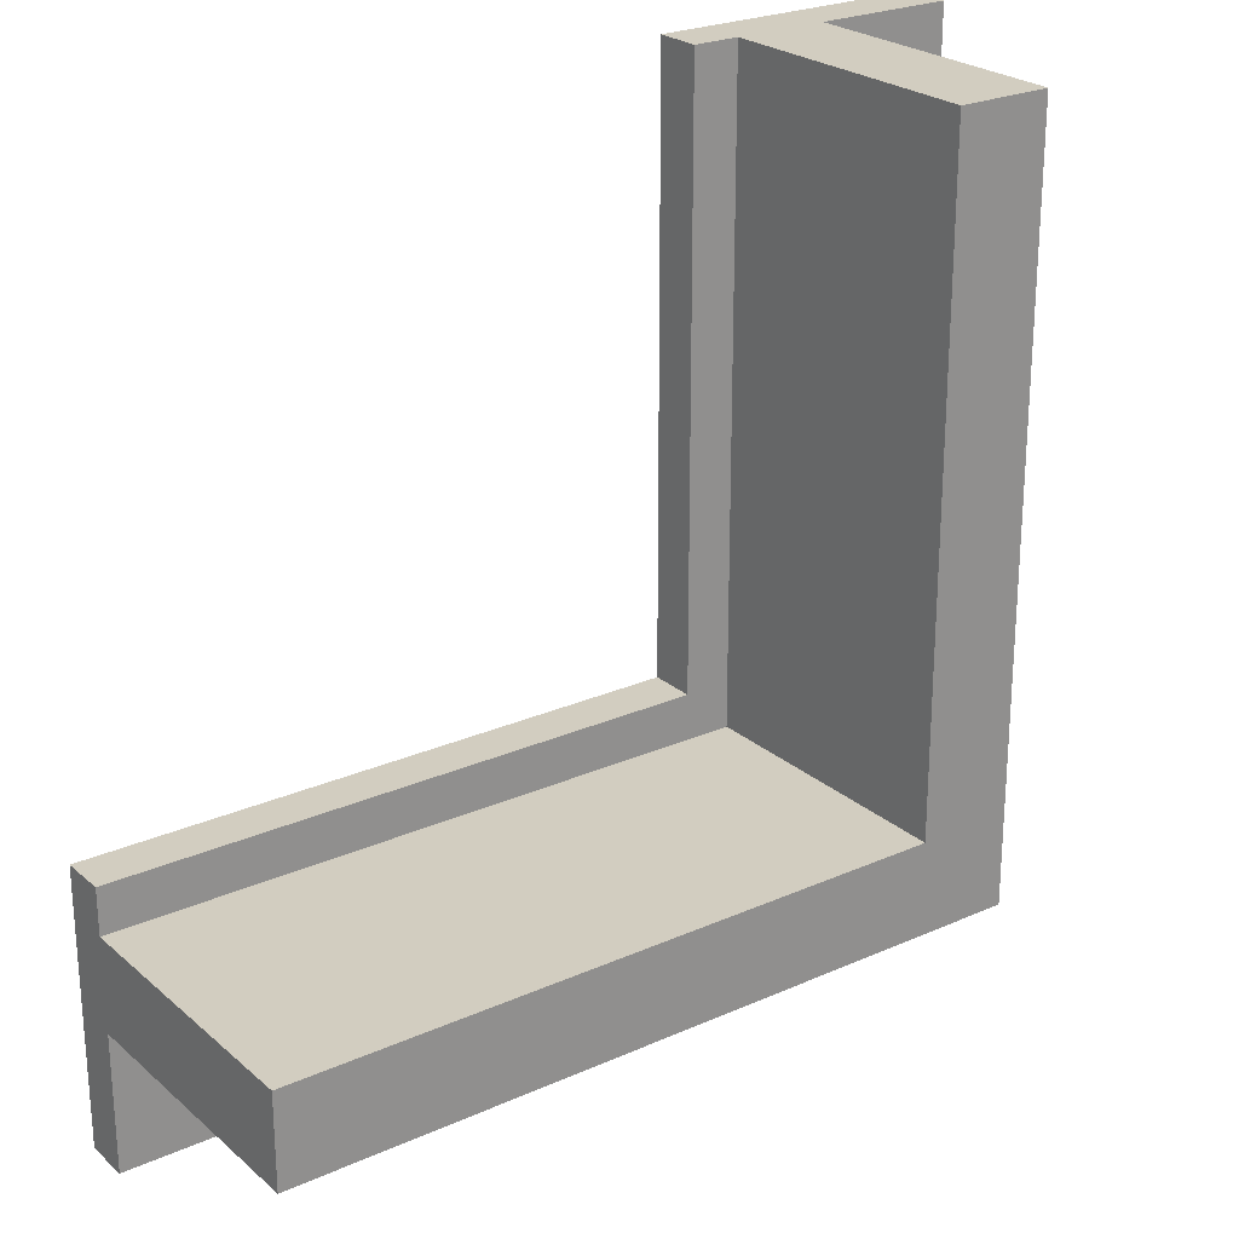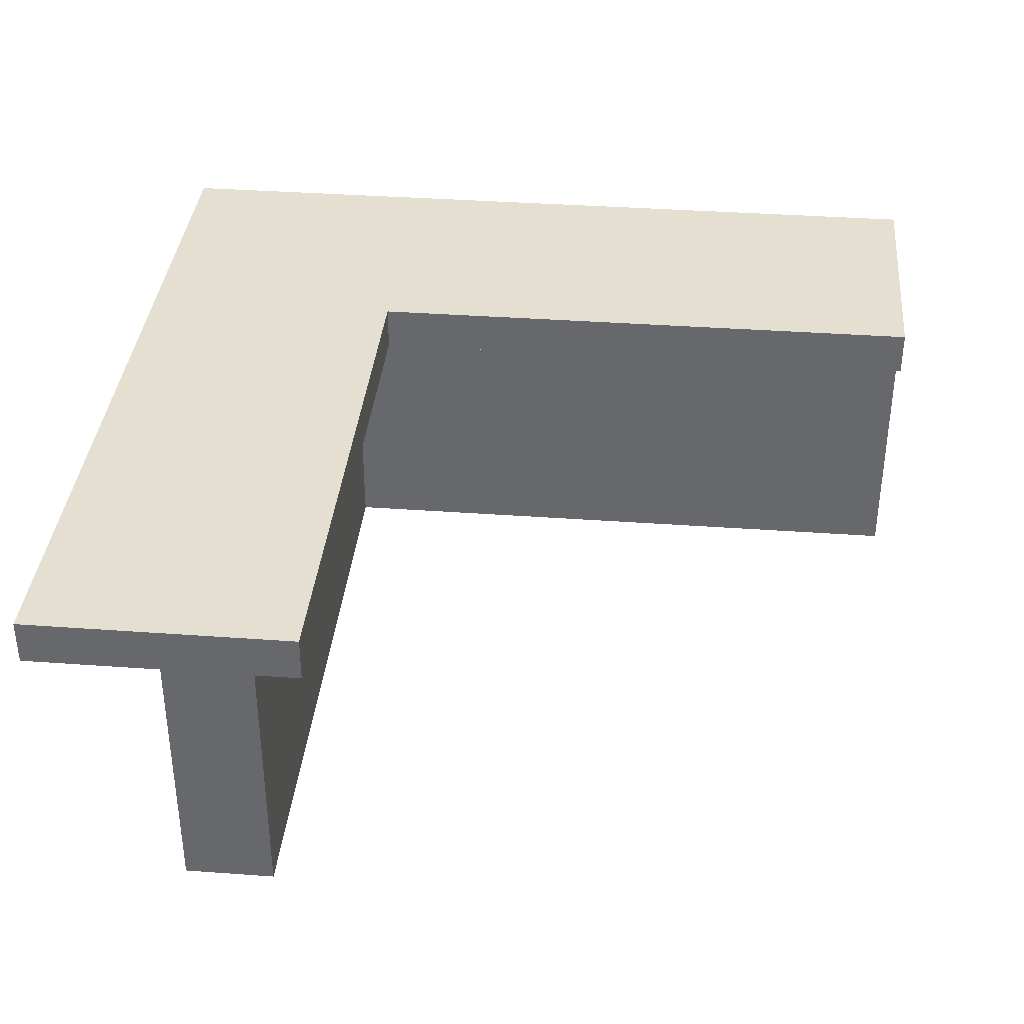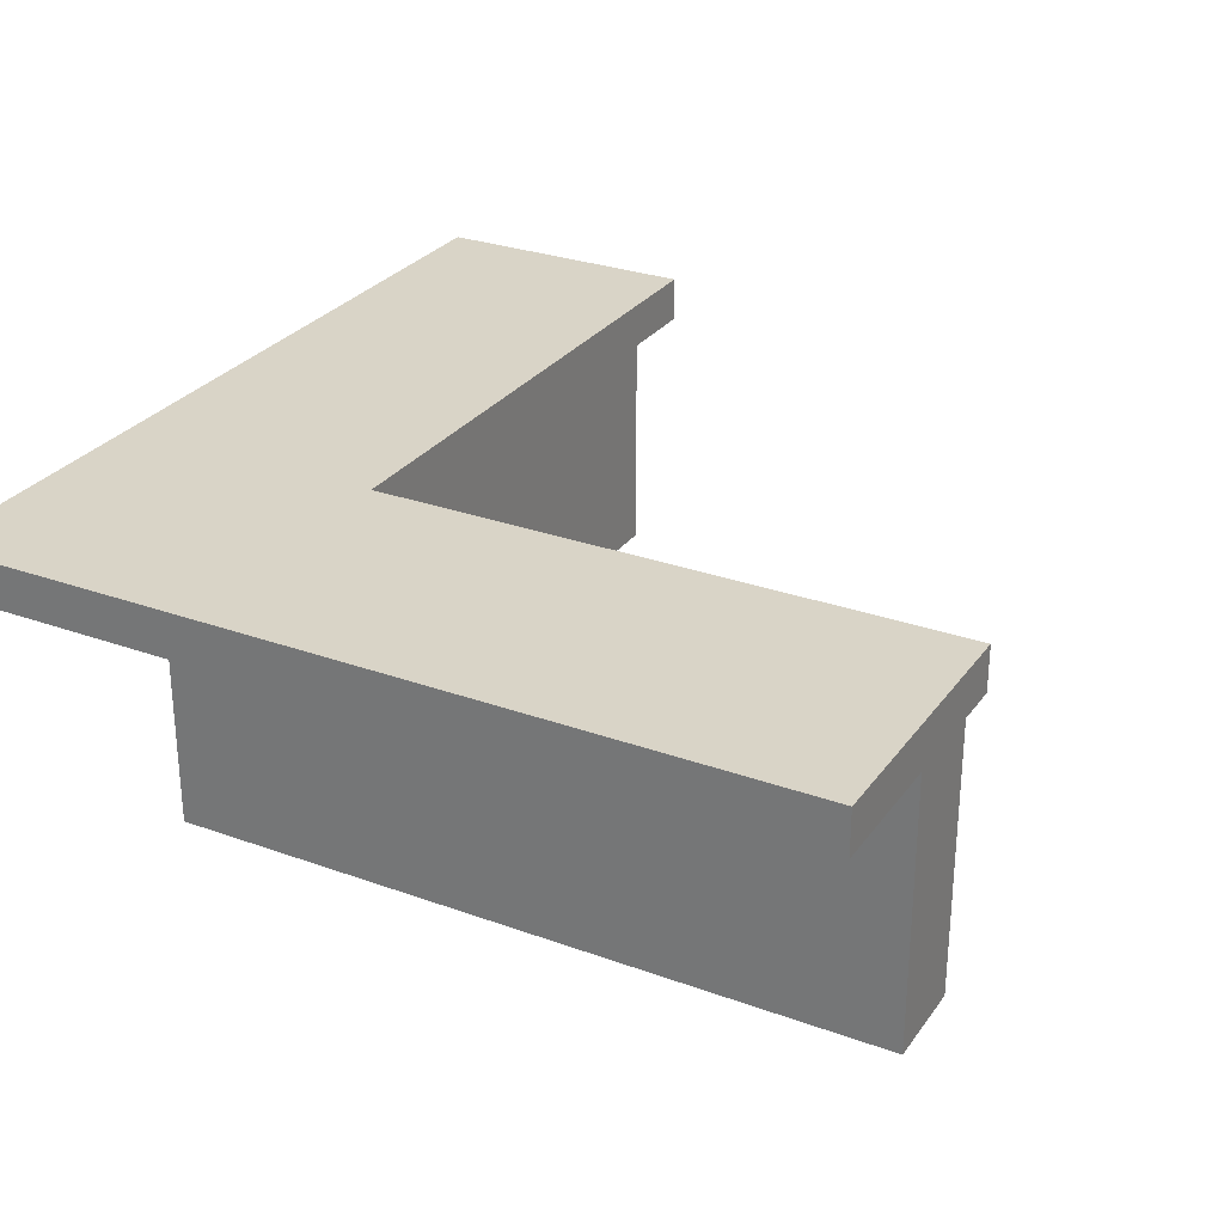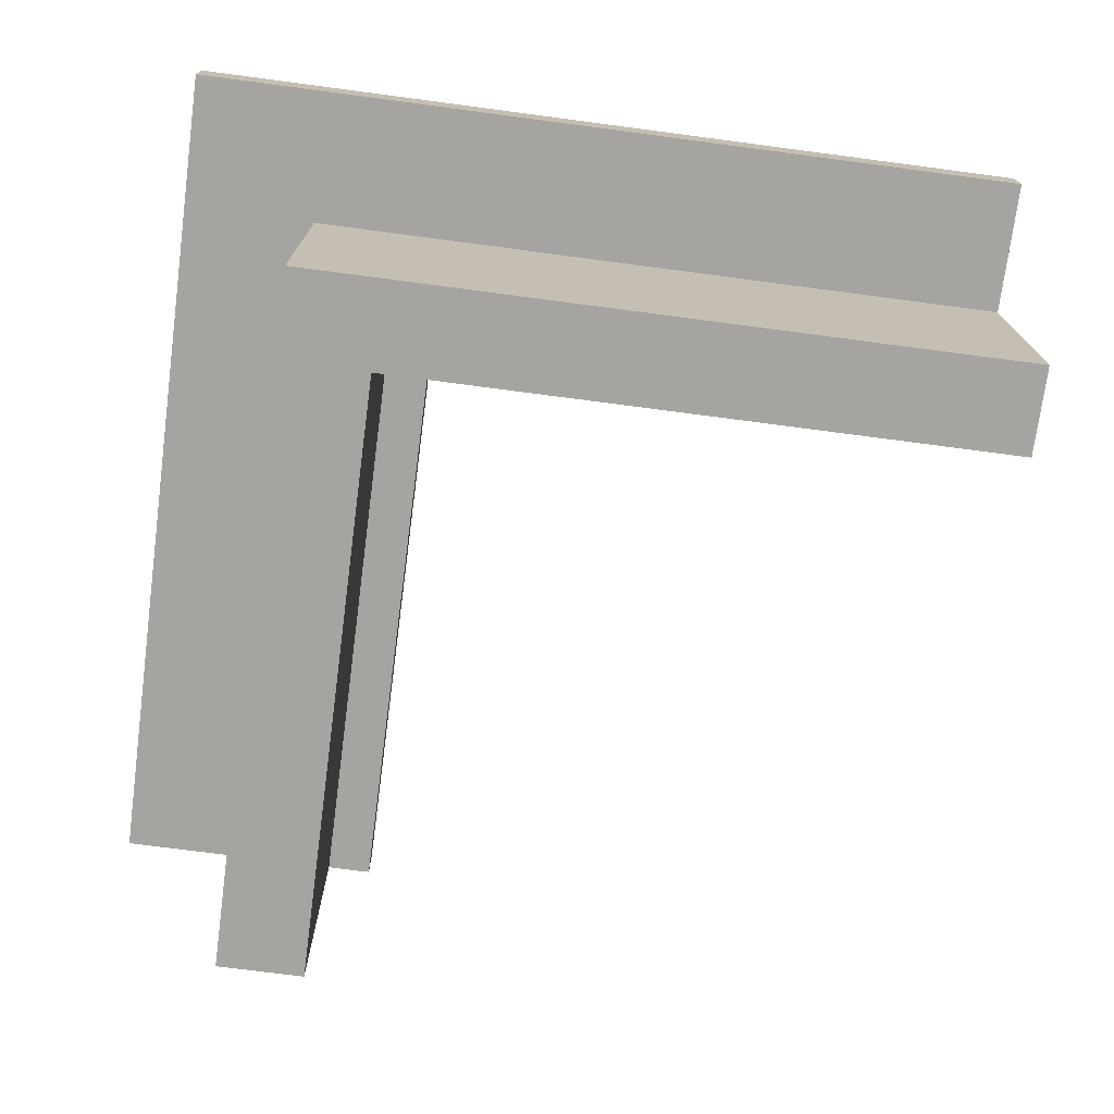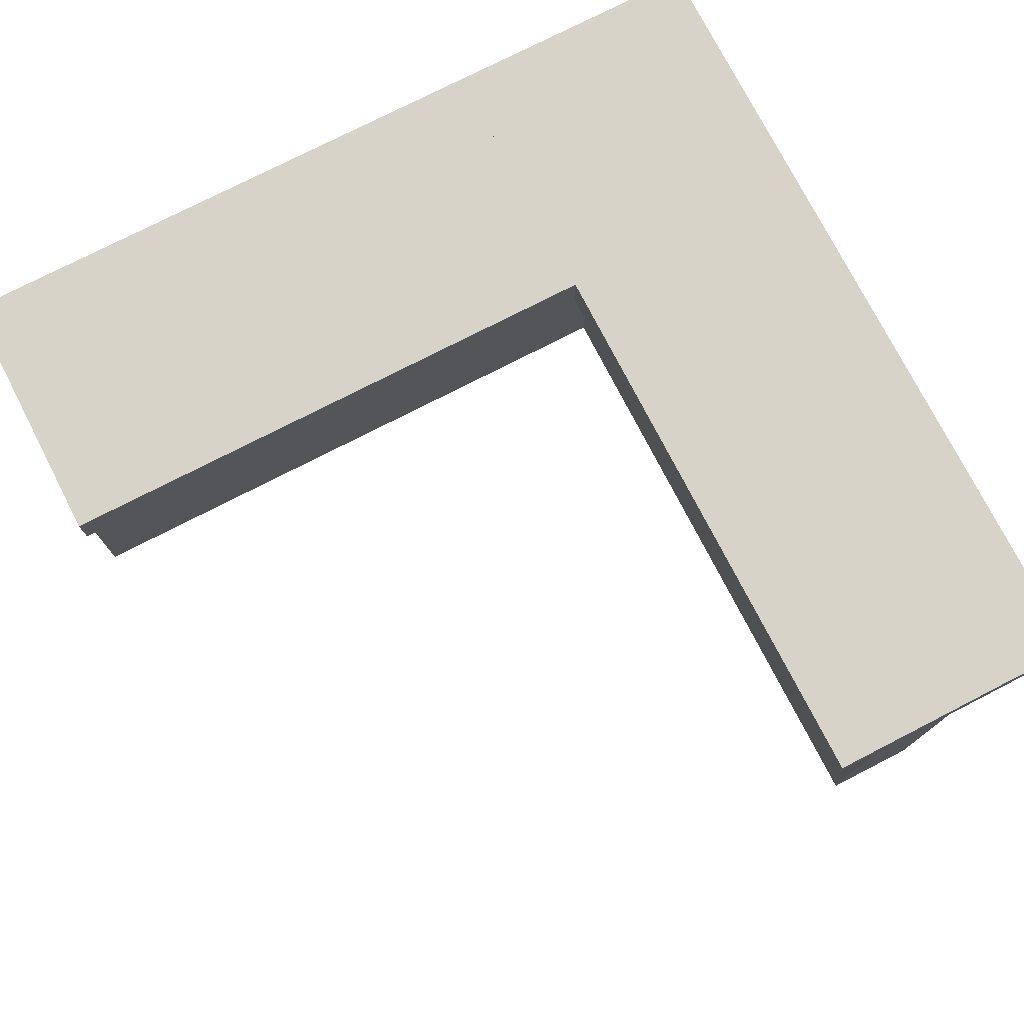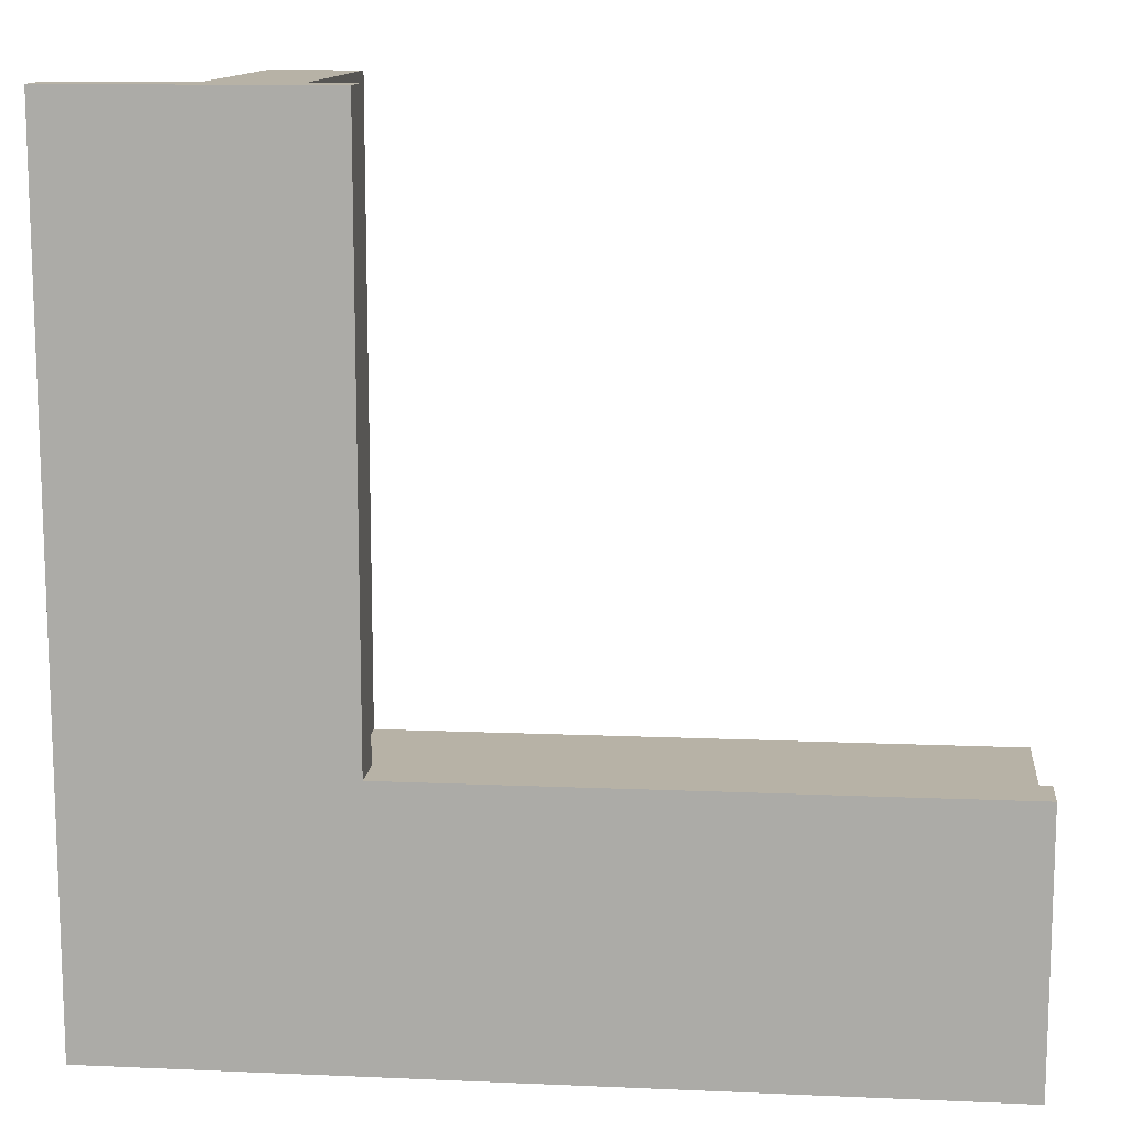
<metadata>
{"format":"obj","ext":"obj","renderer":"f3d","projection":"perspective","resolution":1024,"background":"white","views":[{"elev":24.5,"azim":-36.2,"up":"+Z"},{"elev":36.8,"azim":-84.6,"up":"+Y"},{"elev":28.5,"azim":-151.4,"up":"+Y"},{"elev":-73.5,"azim":172.5,"up":"+Y"},{"elev":75.8,"azim":-27.2,"up":"+Y"},{"elev":12.5,"azim":-174.2,"up":"+Z"}]}
</metadata>
<code>
o trin_modubar_counterexpansion_angle
v -0.5 0.375 -0.375
v 0.5 0.375 -0.375
v 0.5 0.375 -0.5
v -0.5 0.375 -0.5
v -0.5 0 -0.5
v 0.5 0 -0.5
v 0.5 0 -0.375
v -0.5 0 -0.375
v -0.5 0.4375 -0.3125
v 0.3125 0.4375 -0.3125
v 0.3125 0.4375 -0.6875
v -0.5 0.4375 -0.6875
v -0.5 0.375 -0.6875
v 0.3125 0.375 -0.6875
v 0.3125 0.375 -0.3125
v -0.5 0.375 -0.3125
v 0.375 0.375 0.5
v 0.5 0.375 0.5
v 0.5 0.375 -0.375
v 0.375 0.375 -0.375
v 0.375 0 -0.375
v 0.5 0 -0.375
v 0.5 -0 0.5
v 0.375 -0 0.5
v 0.3125 0.4375 0.5
v 0.6875 0.4375 0.5
v 0.6875 0.4375 -0.6875
v 0.3125 0.4375 -0.6875
v 0.3125 0.375 -0.6875
v 0.6875 0.375 -0.6875
v 0.6875 0.375 0.5
v 0.3125 0.375 0.5
f 1 2 3 4
f 5 6 7 8
f 2 1 8 7
f 4 3 6 5
f 3 2 7 6
f 1 4 5 8
f 9 10 11 12
f 13 14 15 16
f 10 9 16 15
f 12 11 14 13
f 11 10 15 14
f 9 12 13 16
f 17 18 19 20
f 21 22 23 24
f 18 17 24 23
f 20 19 22 21
f 19 18 23 22
f 17 20 21 24
f 25 26 27 28
f 29 30 31 32
f 26 25 32 31
f 28 27 30 29
f 27 26 31 30
f 25 28 29 32

</code>
